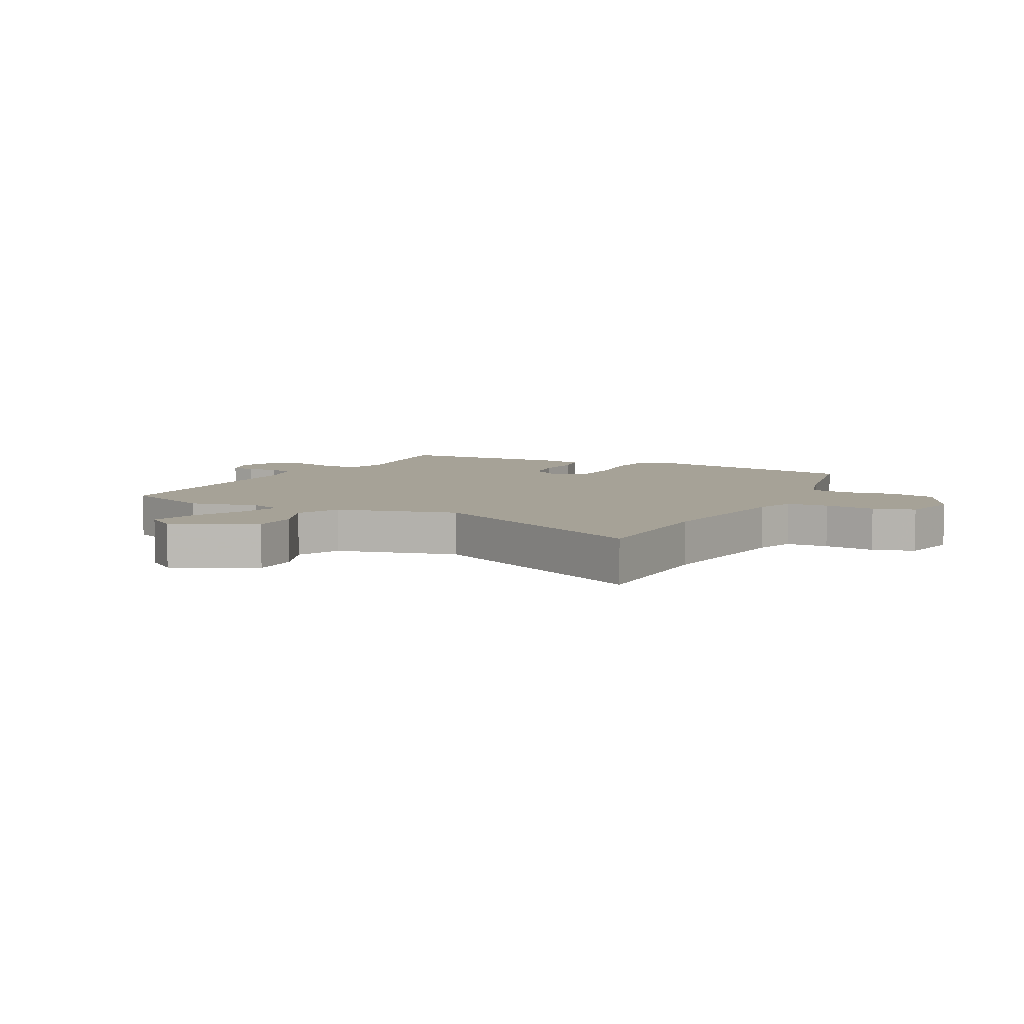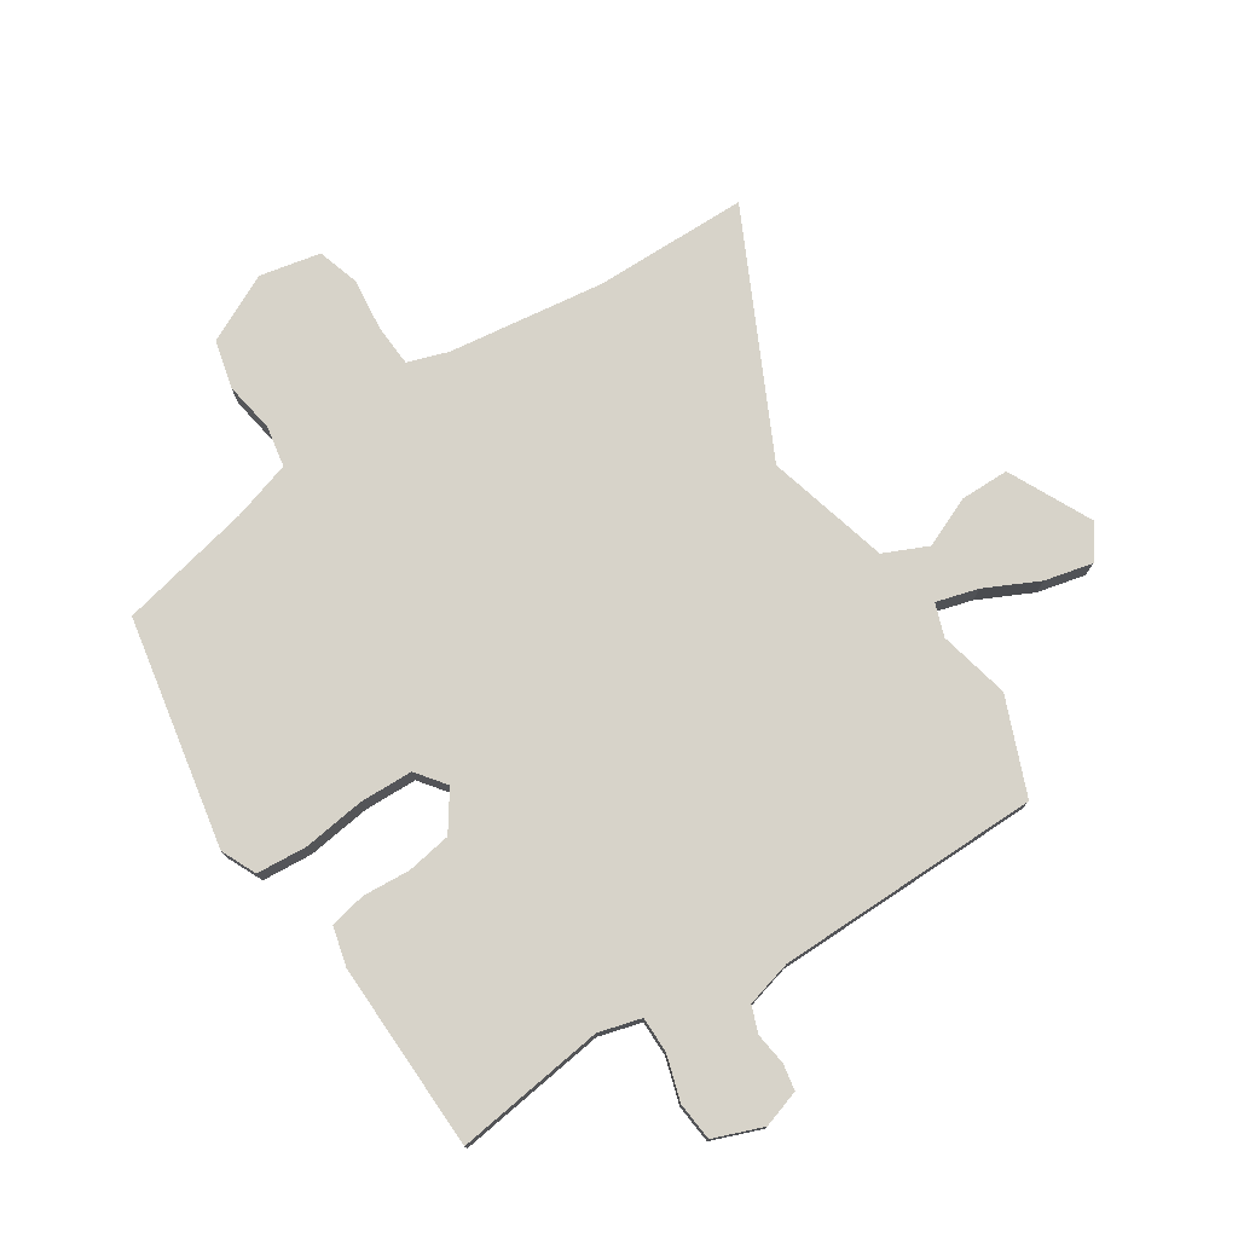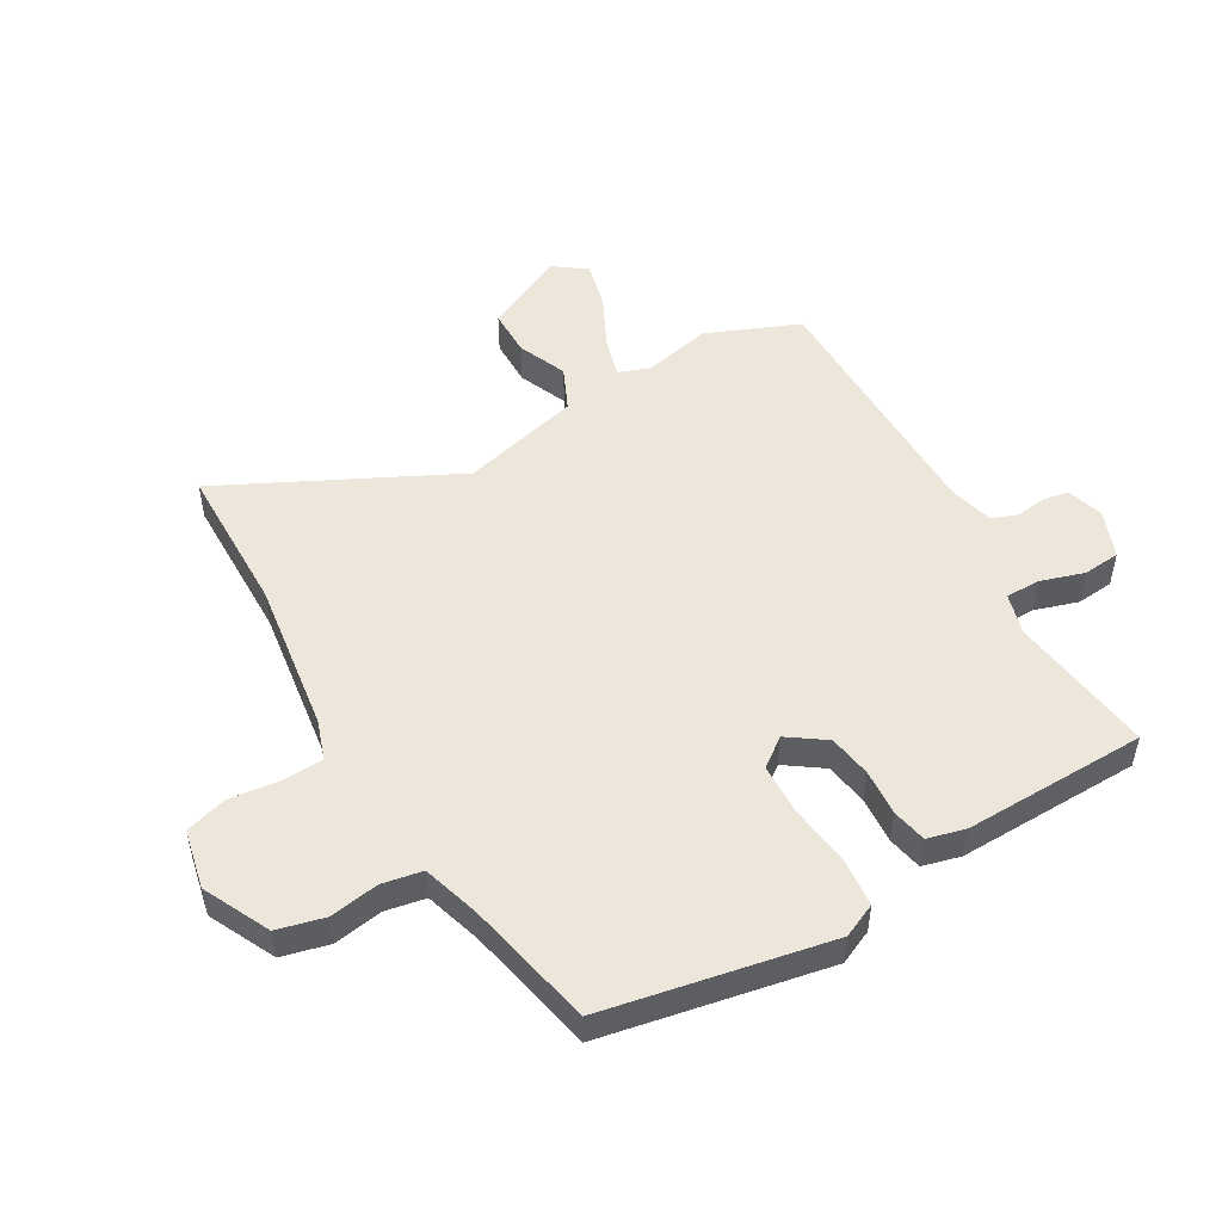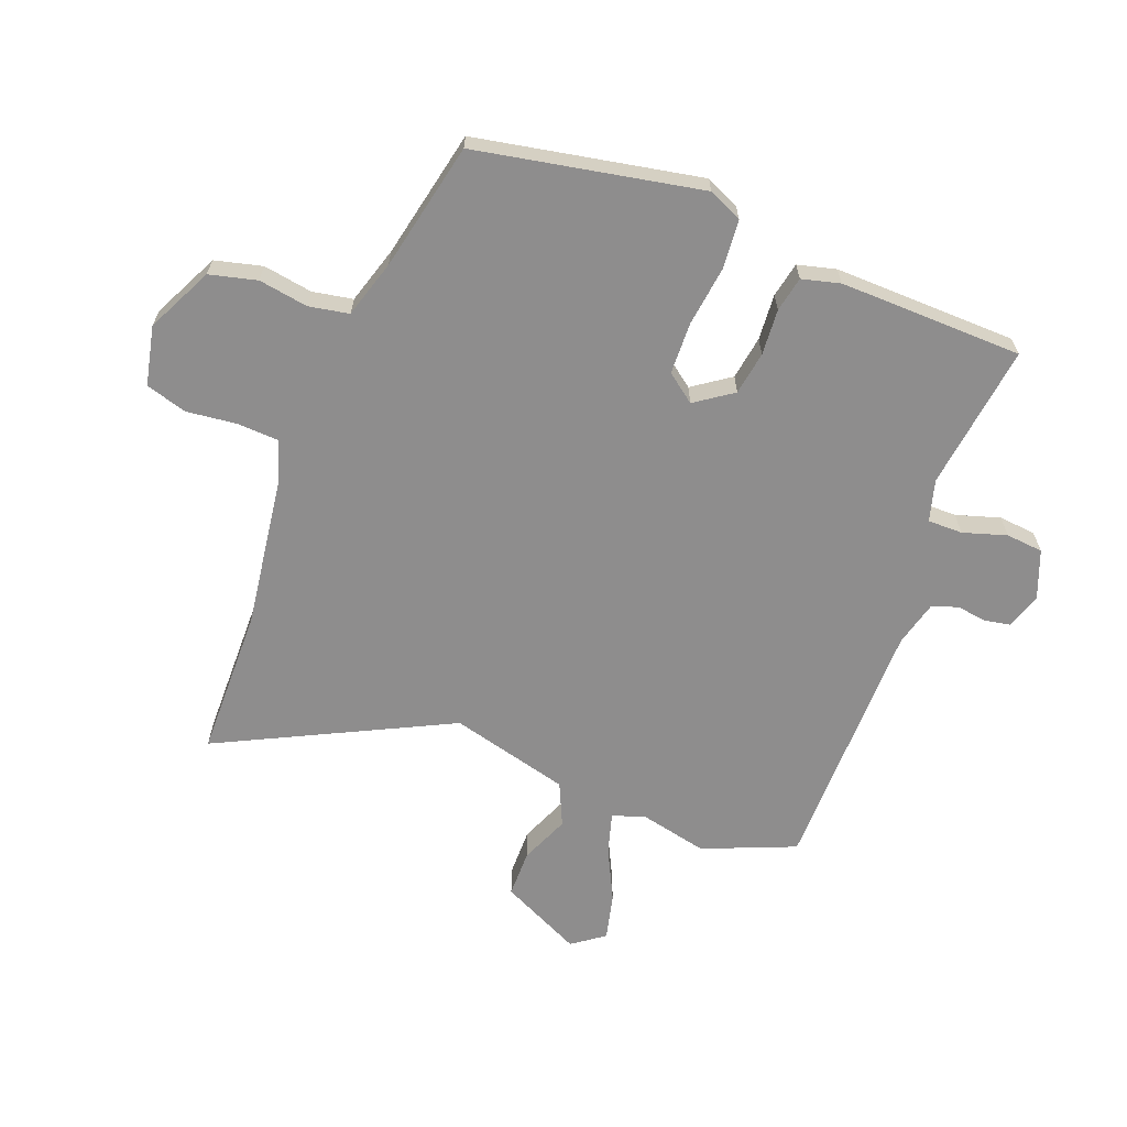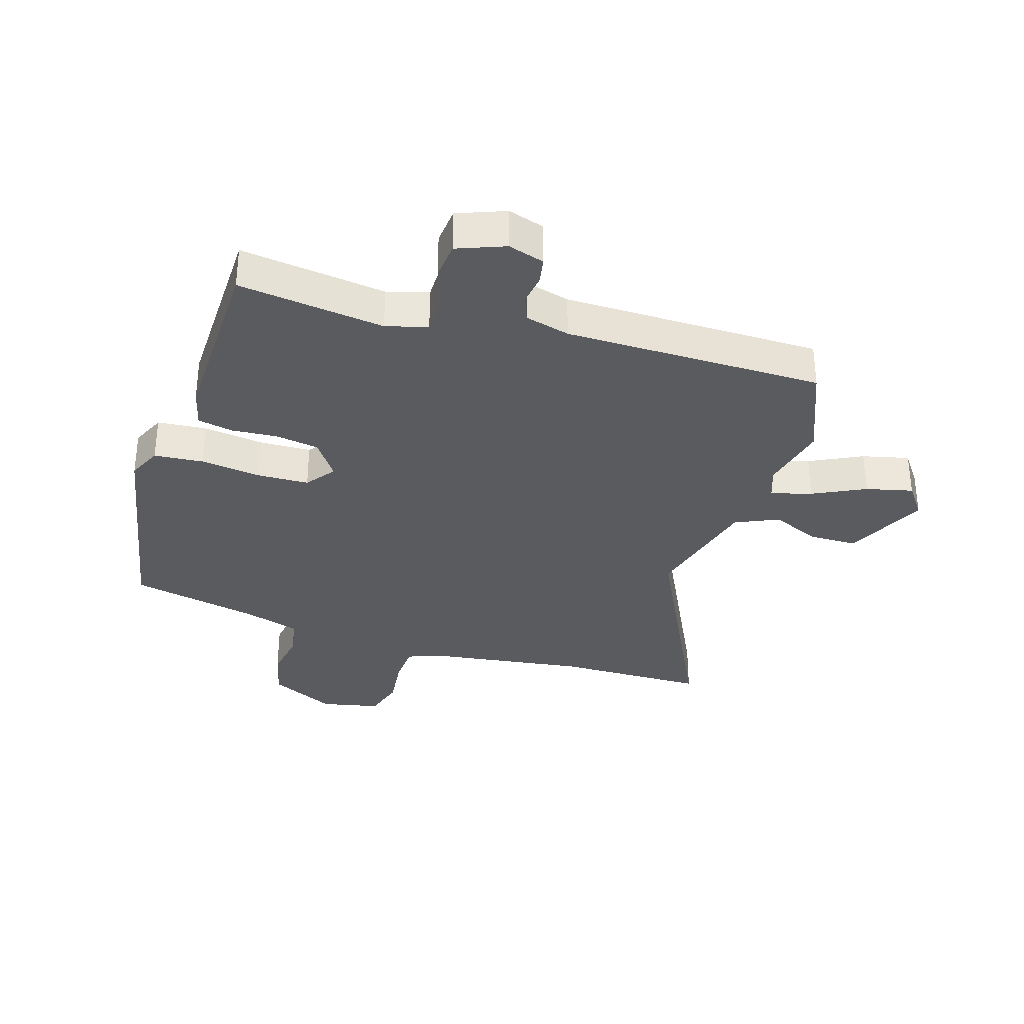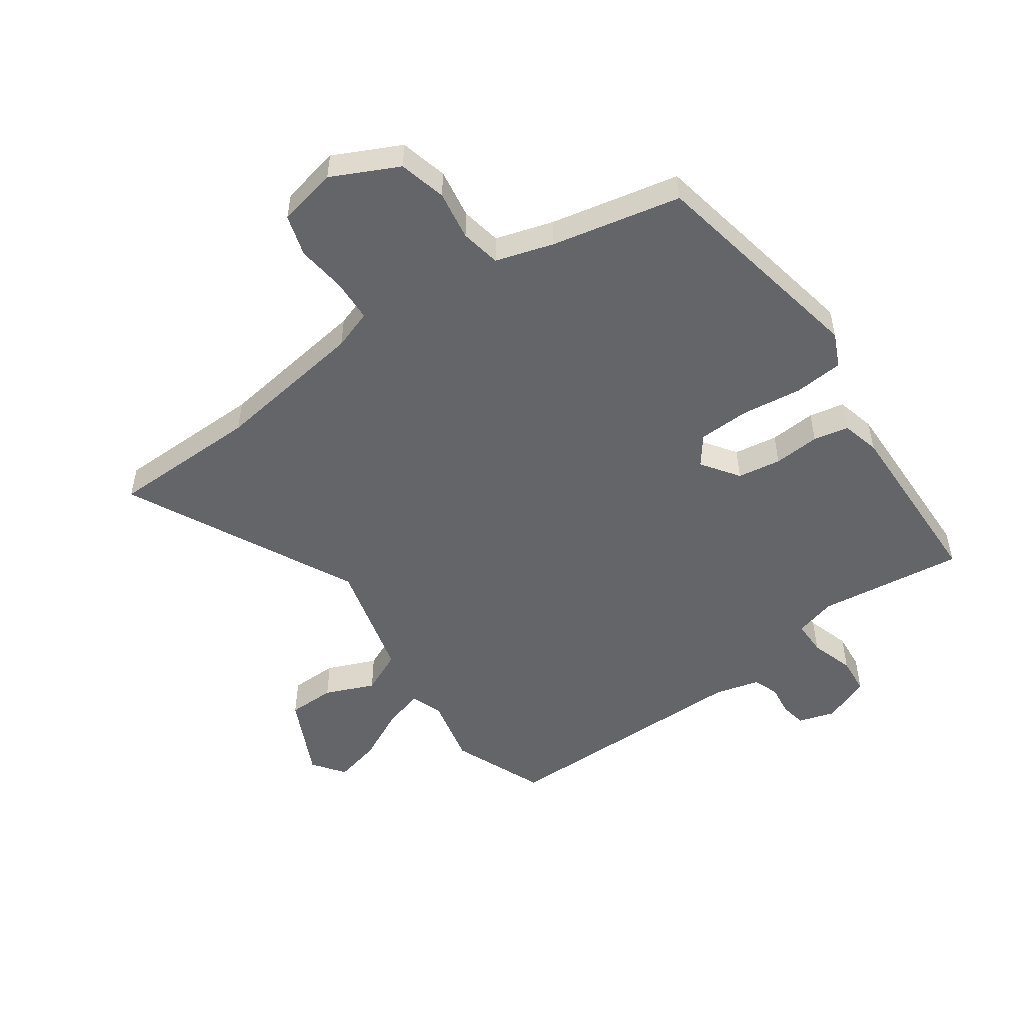
<metadata>
{"format":"obj","ext":"obj","renderer":"f3d","projection":"perspective","resolution":1024,"background":"white","views":[{"elev":6.5,"azim":118.4,"up":"+Y"},{"elev":76.1,"azim":-32.1,"up":"+Y"},{"elev":51.0,"azim":-118.8,"up":"+Y"},{"elev":-64.7,"azim":-109.8,"up":"+Y"},{"elev":-33.4,"azim":-16.1,"up":"+Y"},{"elev":-51.5,"azim":-143.6,"up":"+Y"}]}
</metadata>
<code>
v -0.477 0.07 -0.425
v -0.541 0.07 -0.05
v -0.514 0.07 0.006
v -0.432 0.07 0.011
v -0.332 0.07 -0.004
v -0.246 0.07 -0.003
v -0.209 0.07 0.044
v -0.251 0.07 0.107
v -0.323 0.07 0.12
v -0.4 0.07 0.116
v -0.458 0.07 0.129
v -0.473 0.07 0.193
v -0.46 0.07 0.498
v -0.218 0.07 0.462
v -0.149 0.07 0.48
v -0.148 0.07 0.538
v -0.169 0.07 0.611
v -0.162 0.07 0.673
v -0.082 0.07 0.702
v -0.022 0.07 0.682
v -0.015 0.07 0.639
v -0.023 0.07 0.588
v -0.008 0.07 0.545
v 0.066 0.07 0.524
v 0.495 0.07 0.513
v 0.555 0.07 0.358
v 0.527 0.07 0.244
v 0.545 0.07 0.191
v 0.613 0.07 0.209
v 0.701 0.07 0.25
v 0.779 0.07 0.267
v 0.817 0.07 0.213
v 0.749 0.07 0.079
v 0.67 0.07 0.08
v 0.589 0.07 0.116
v 0.517 0.07 0.085
v 0.461 0.07 -0.113
v 0.643 0.07 -0.501
v 0.394 0.07 -0.499
v 0.138 0.07 -0.529
v 0.072 0.07 -0.55
v 0.067 0.07 -0.619
v 0.075 0.07 -0.703
v 0.053 0.07 -0.771
v -0.046 0.07 -0.79
v -0.155 0.07 -0.734
v -0.173 0.07 -0.655
v -0.158 0.07 -0.573
v -0.169 0.07 -0.506
v -0.264 0.07 -0.475
v -0.477 0 -0.425
v -0.541 0 -0.05
v -0.514 0 0.006
v -0.432 0 0.011
v -0.332 0 -0.004
v -0.246 0 -0.003
v -0.209 0 0.044
v -0.251 0 0.107
v -0.323 0 0.12
v -0.4 0 0.116
v -0.458 0 0.129
v -0.473 0 0.193
v -0.46 0 0.498
v -0.218 0 0.462
v -0.149 0 0.48
v -0.148 0 0.538
v -0.169 0 0.611
v -0.162 0 0.673
v -0.082 0 0.702
v -0.022 0 0.682
v -0.015 0 0.639
v -0.023 0 0.588
v -0.008 0 0.545
v 0.066 0 0.524
v 0.495 0 0.513
v 0.555 0 0.358
v 0.527 0 0.244
v 0.545 0 0.191
v 0.613 0 0.209
v 0.701 0 0.25
v 0.779 0 0.267
v 0.817 0 0.213
v 0.749 0 0.079
v 0.67 0 0.08
v 0.589 0 0.116
v 0.517 0 0.085
v 0.461 0 -0.113
v 0.643 0 -0.501
v 0.394 0 -0.499
v 0.138 0 -0.529
v 0.072 0 -0.55
v 0.067 0 -0.619
v 0.075 0 -0.703
v 0.053 0 -0.771
v -0.046 0 -0.79
v -0.155 0 -0.734
v -0.173 0 -0.655
v -0.158 0 -0.573
v -0.169 0 -0.506
v -0.264 0 -0.475
f 46 47 48
f 45 46 48
f 44 45 48
f 43 44 48
f 42 43 48
f 41 42 48 49
f 40 41 49 50
f 37 38 39
f 1 2 3
f 50 1 3
f 40 50 3
f 39 40 3
f 37 39 3
f 33 34 35
f 32 33 35
f 31 32 35
f 30 31 35
f 29 30 35
f 28 29 35 36
f 27 28 36 37
f 24 25 26 27
f 23 24 27 37
f 20 21 22
f 19 20 22
f 18 19 22
f 17 18 22
f 16 17 22
f 15 16 22 23
f 12 13 14
f 11 12 14
f 10 11 14
f 9 10 14
f 8 9 14 15
f 15 23 37
f 8 15 37
f 7 8 37
f 3 4 5
f 37 3 5
f 37 5 6
f 6 7 37
f 98 97 96
f 98 96 95
f 98 95 94
f 98 94 93
f 98 93 92
f 99 98 92 91
f 100 99 91 90
f 89 88 87
f 53 52 51
f 53 51 100
f 53 100 90
f 53 90 89
f 53 89 87
f 85 84 83
f 85 83 82
f 85 82 81
f 85 81 80
f 85 80 79
f 86 85 79 78
f 87 86 78 77
f 77 76 75 74
f 87 77 74 73
f 72 71 70
f 72 70 69
f 72 69 68
f 72 68 67
f 72 67 66
f 73 72 66 65
f 64 63 62
f 64 62 61
f 64 61 60
f 64 60 59
f 65 64 59 58
f 87 73 65
f 87 65 58
f 87 58 57
f 55 54 53
f 55 53 87
f 56 55 87
f 87 57 56
f 1 51 52 2
f 2 52 53 3
f 3 53 54 4
f 4 54 55 5
f 5 55 56 6
f 6 56 57 7
f 7 57 58 8
f 8 58 59 9
f 9 59 60 10
f 10 60 61 11
f 11 61 62 12
f 12 62 63 13
f 13 63 64 14
f 14 64 65 15
f 15 65 66 16
f 16 66 67 17
f 17 67 68 18
f 18 68 69 19
f 19 69 70 20
f 20 70 71 21
f 21 71 72 22
f 22 72 73 23
f 23 73 74 24
f 24 74 75 25
f 25 75 76 26
f 26 76 77 27
f 27 77 78 28
f 28 78 79 29
f 29 79 80 30
f 30 80 81 31
f 31 81 82 32
f 32 82 83 33
f 33 83 84 34
f 34 84 85 35
f 35 85 86 36
f 36 86 87 37
f 37 87 88 38
f 38 88 89 39
f 39 89 90 40
f 40 90 91 41
f 41 91 92 42
f 42 92 93 43
f 43 93 94 44
f 44 94 95 45
f 45 95 96 46
f 46 96 97 47
f 47 97 98 48
f 48 98 99 49
f 49 99 100 50
f 50 100 51 1

</code>
